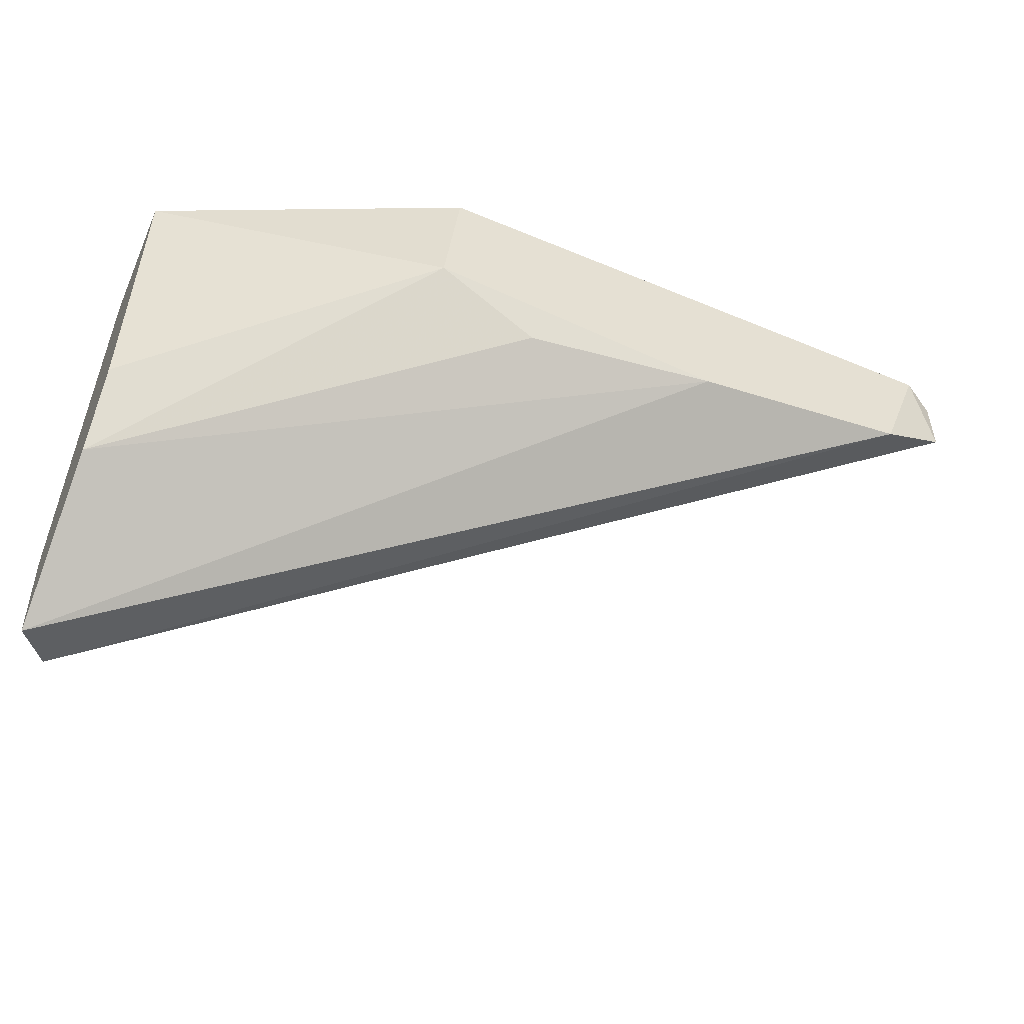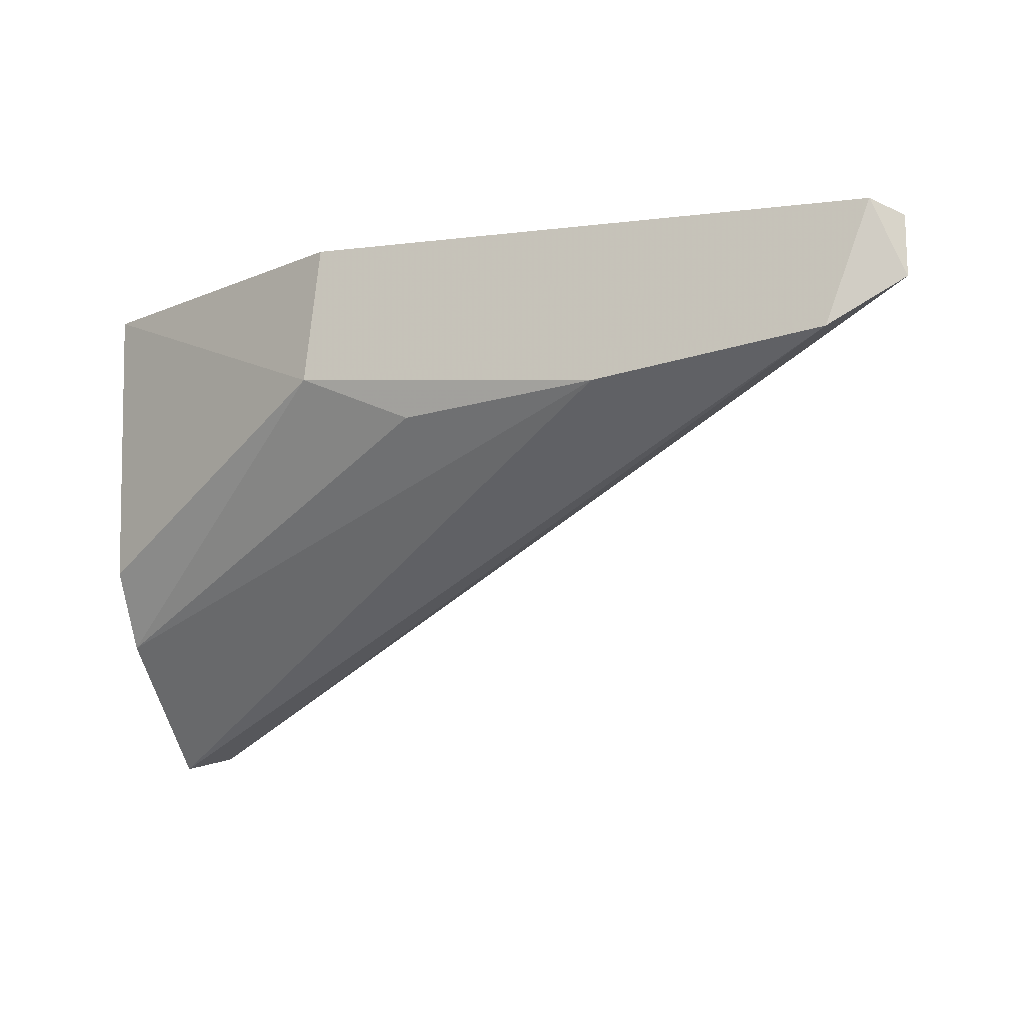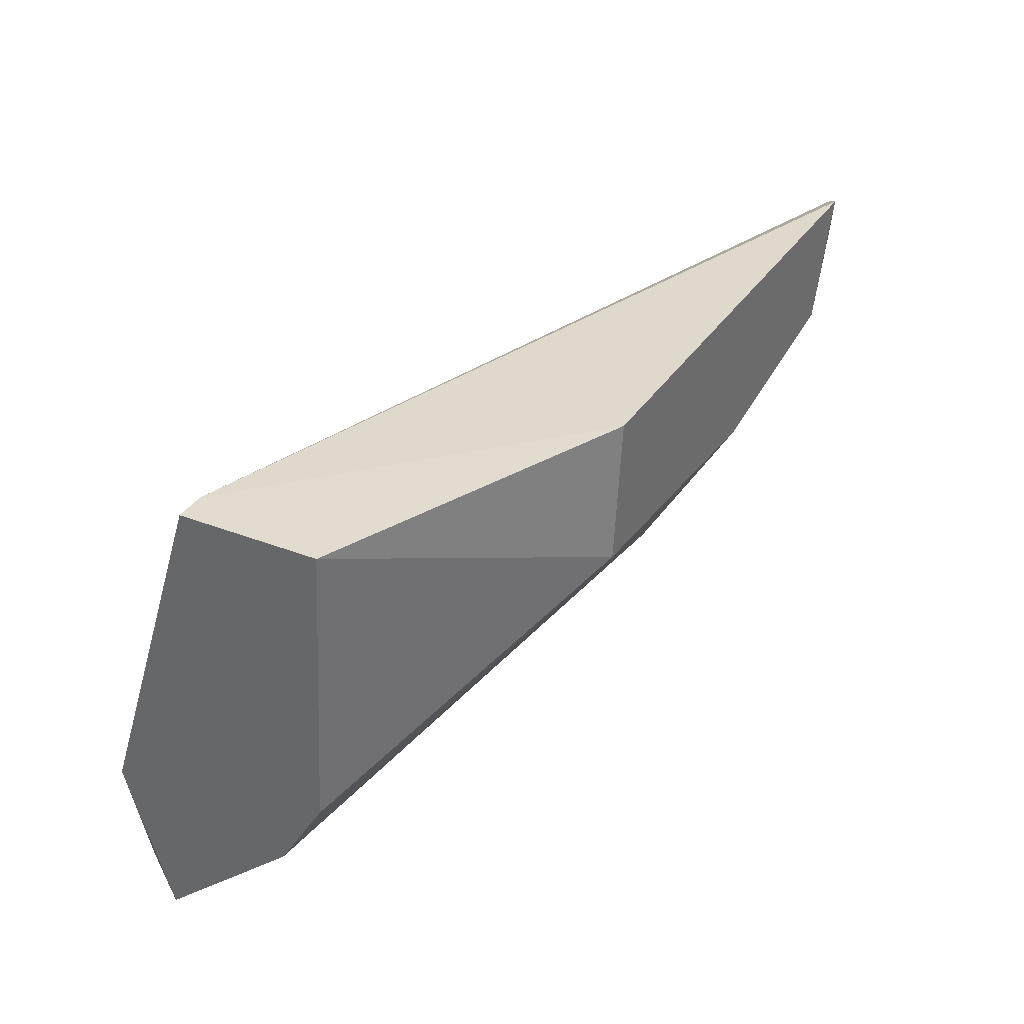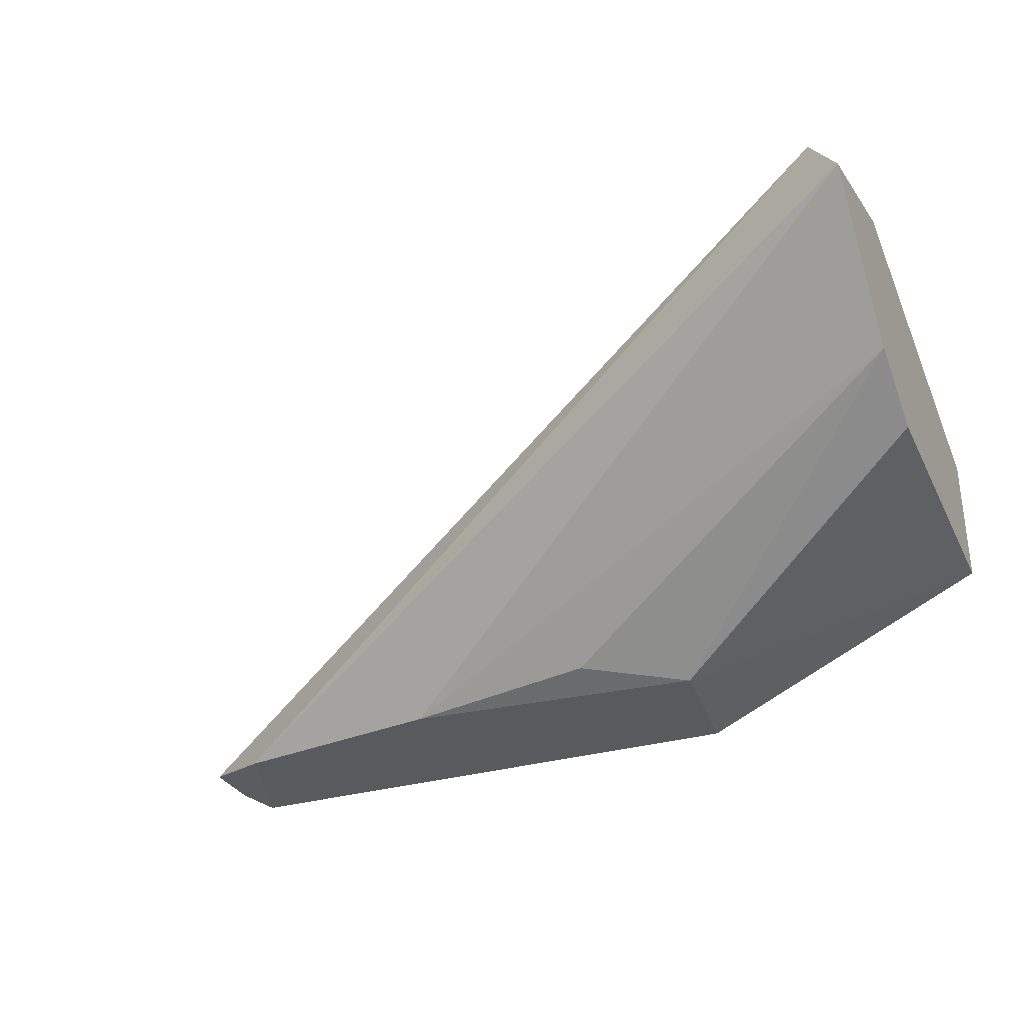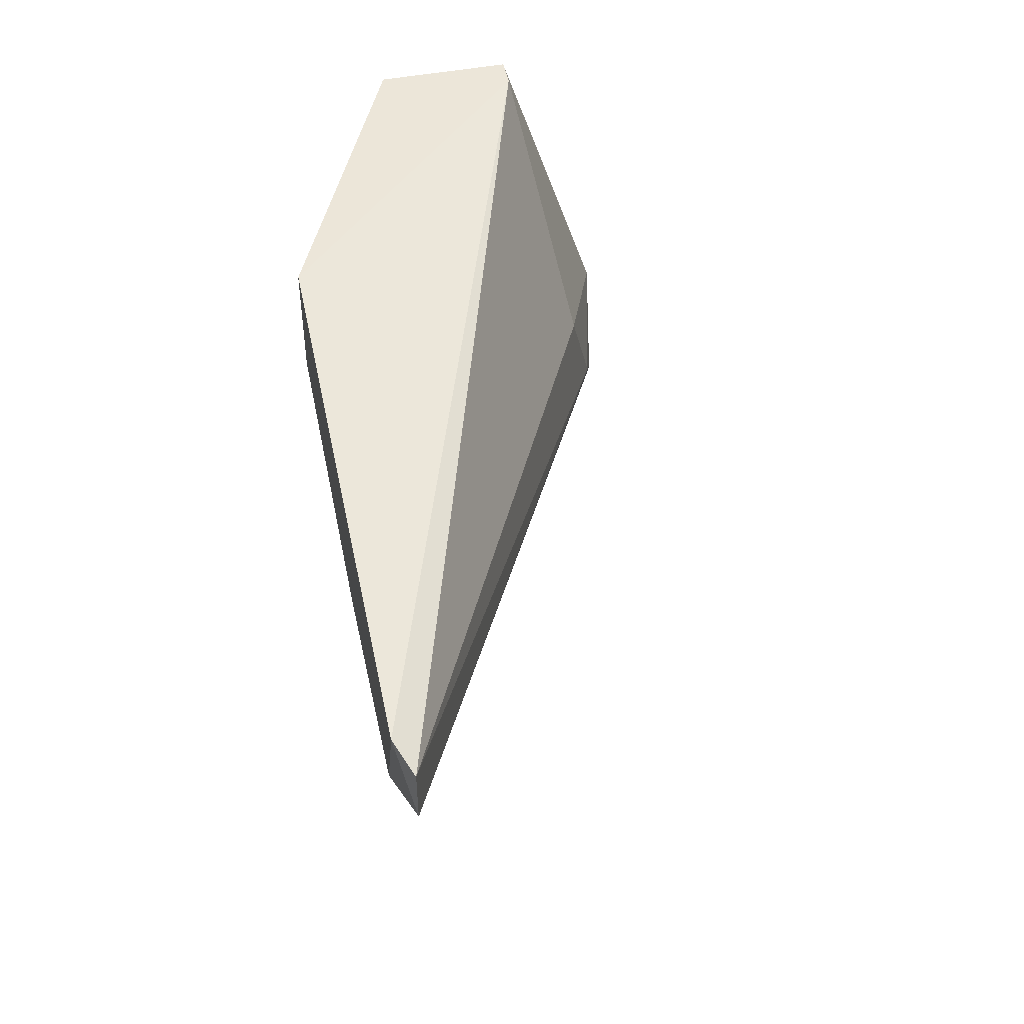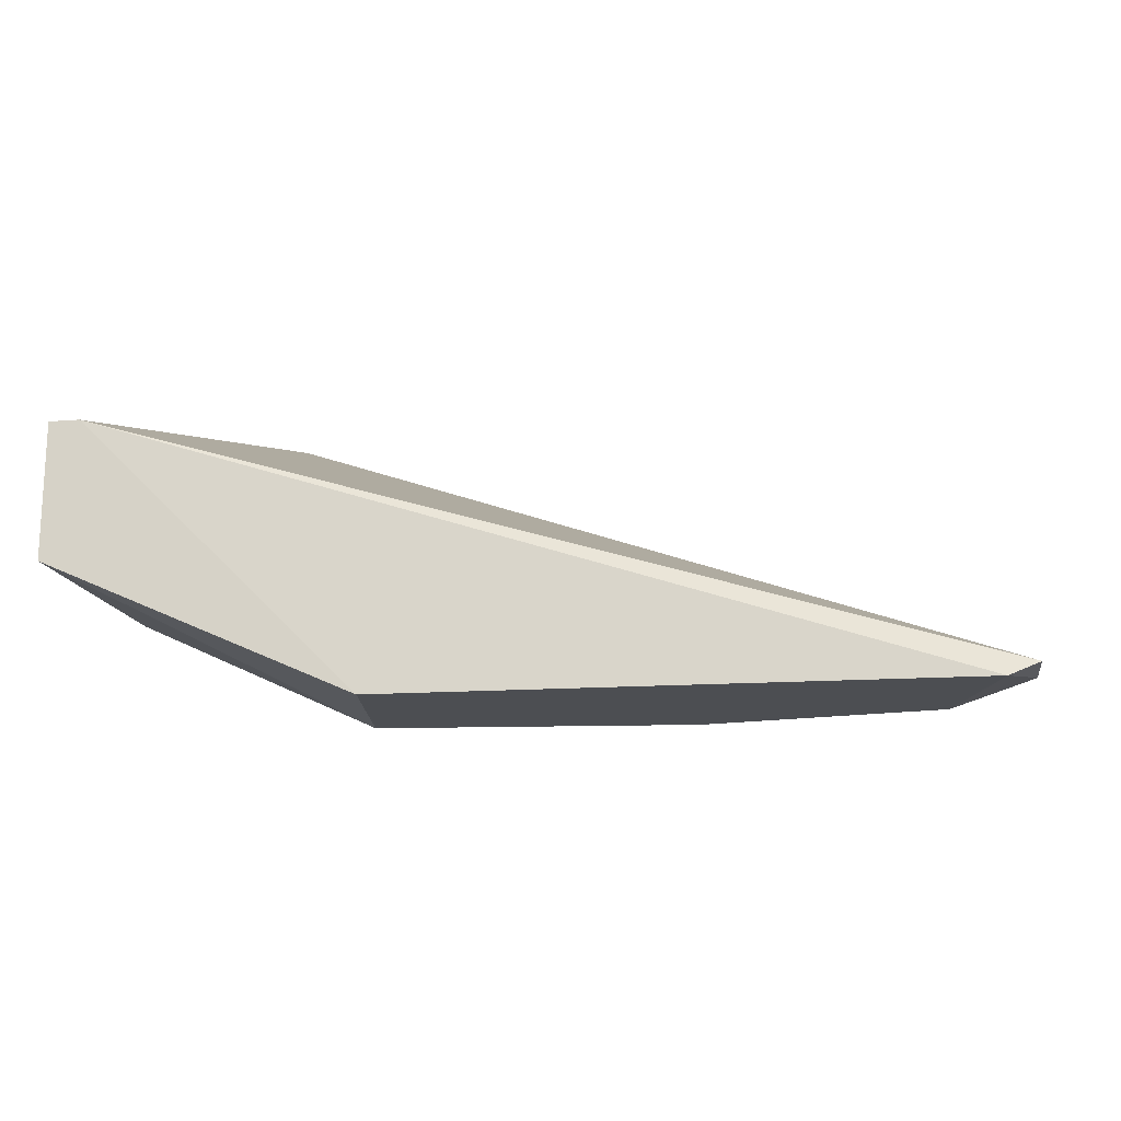
<metadata>
{"format":"obj","ext":"obj","renderer":"f3d","projection":"perspective","resolution":1024,"background":"white","views":[{"elev":-51.9,"azim":156.5,"up":"+Y"},{"elev":-13.7,"azim":-161.5,"up":"+Y"},{"elev":34.5,"azim":117.6,"up":"+Y"},{"elev":-31.7,"azim":23.7,"up":"+Z"},{"elev":49.1,"azim":-101.8,"up":"+Y"},{"elev":-17.0,"azim":-171.3,"up":"+Z"}]}
</metadata>
<code>
v 0.005219 -0.0986 0.02098
v 0.01638 -0.09345 0.02828
v 0.01638 -0.1029 0.03128
v -0.008941 -0.09431 0.02098
v 0.01638 -0.1072 0.02999
v 0.01638 -0.09345 0.02441
v 0.01638 -0.1016 0.02484
v 0.007792 -0.09345 0.02055
v -0.006795 -0.09731 0.02055
v 0.01552 -0.1068 0.03128
v 0.01122 -0.1003 0.02956
v 0.008223 -0.09731 0.02055
v -0.008081 -0.09388 0.02055
v -0.008941 -0.09603 0.02098
v 0.01251 -0.1037 0.03042
v 0.01552 -0.09345 0.02828
v 0.01638 -0.1037 0.02613
v -0.000357 -0.09817 0.02055
f 4 11 16
f 3 2 16
f 2 8 16
f 11 3 16
f 4 14 15
f 13 4 16
f 12 1 18
f 7 5 17
f 12 7 17
f 1 12 17
f 5 9 18
f 9 12 18
f 1 17 18
f 14 10 15
f 8 13 16
f 11 4 15
f 9 8 12
f 10 3 15
f 3 11 15
f 2 3 5
f 2 5 6
f 6 5 7
f 2 6 8
f 5 3 10
f 17 5 18
f 6 7 12
f 8 6 12
f 8 9 13
f 13 9 14
f 9 10 14
f 4 13 14
f 9 5 10

</code>
